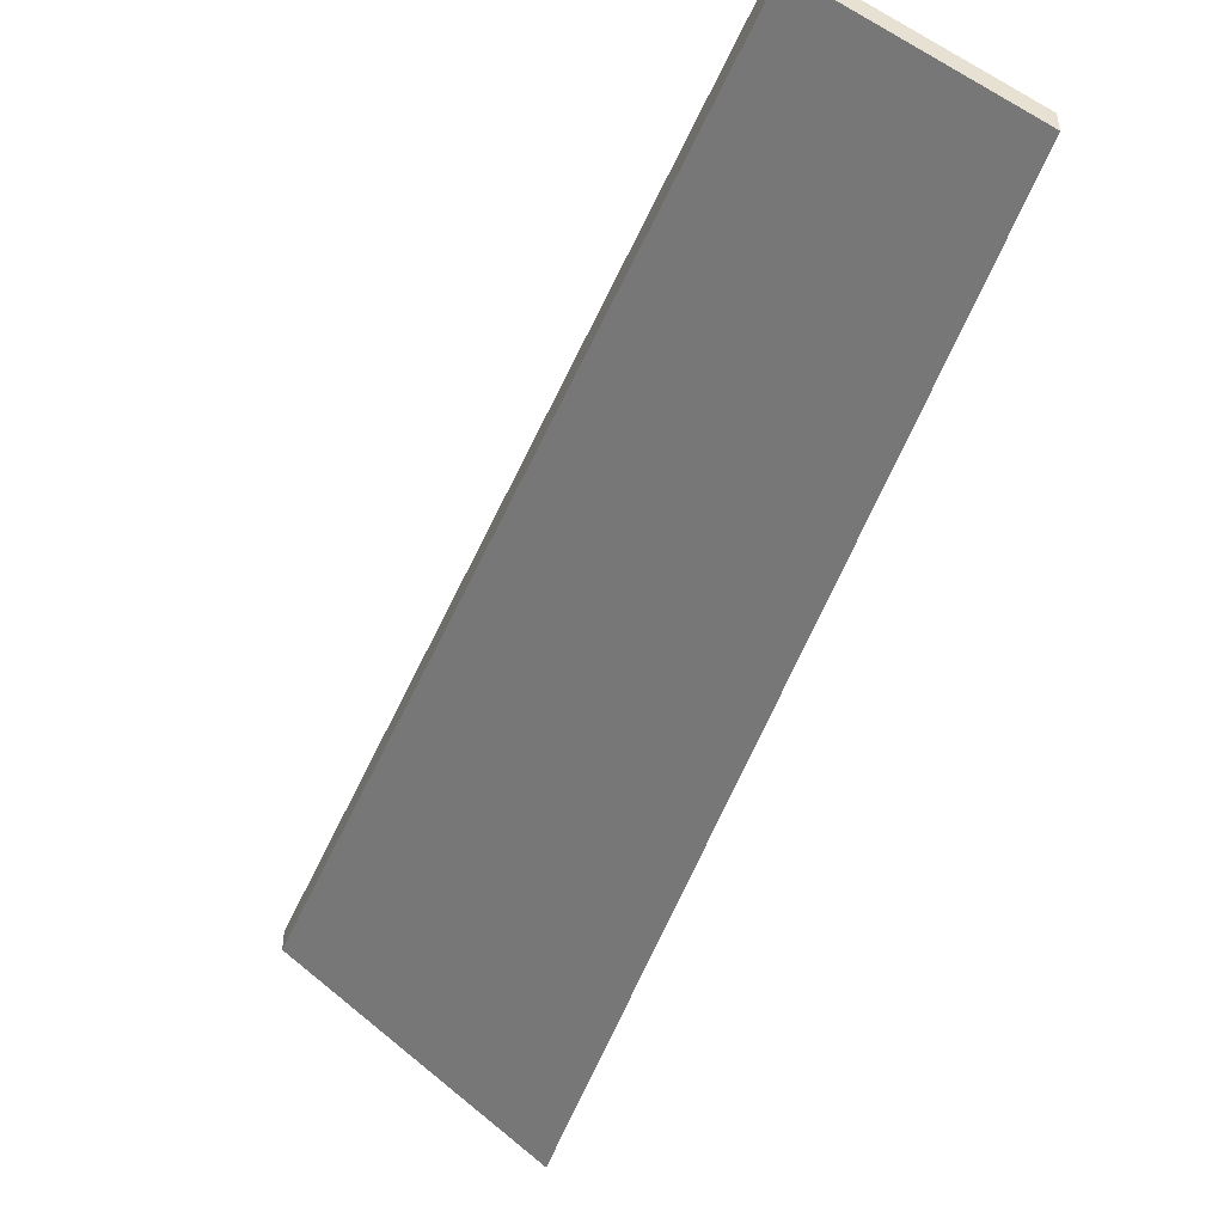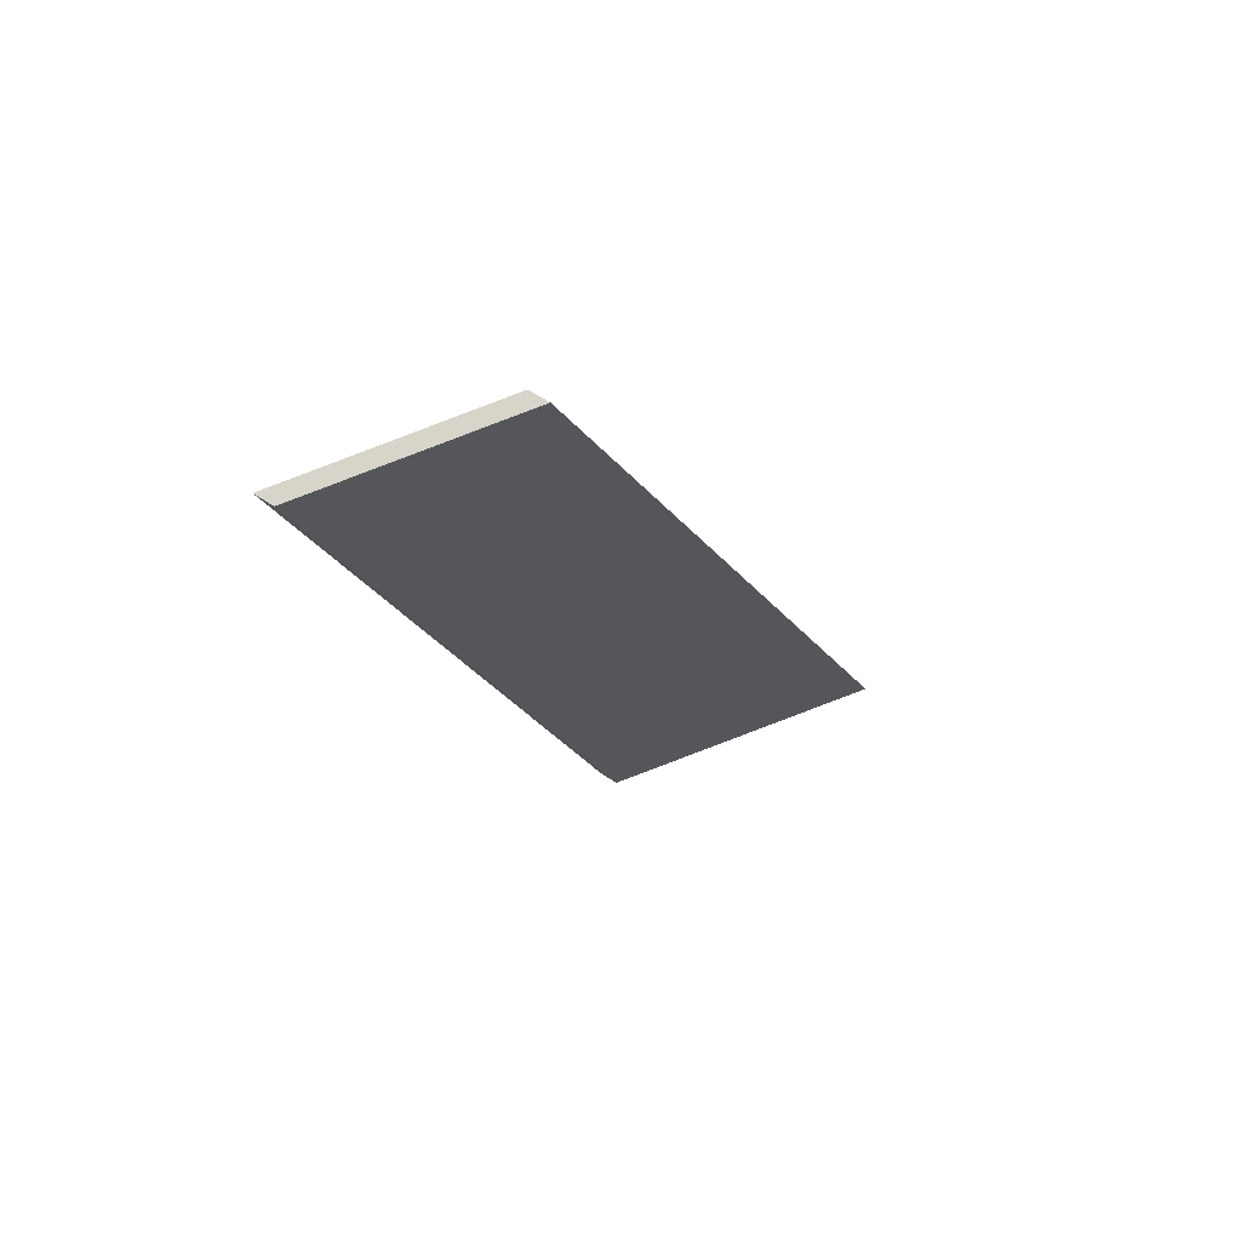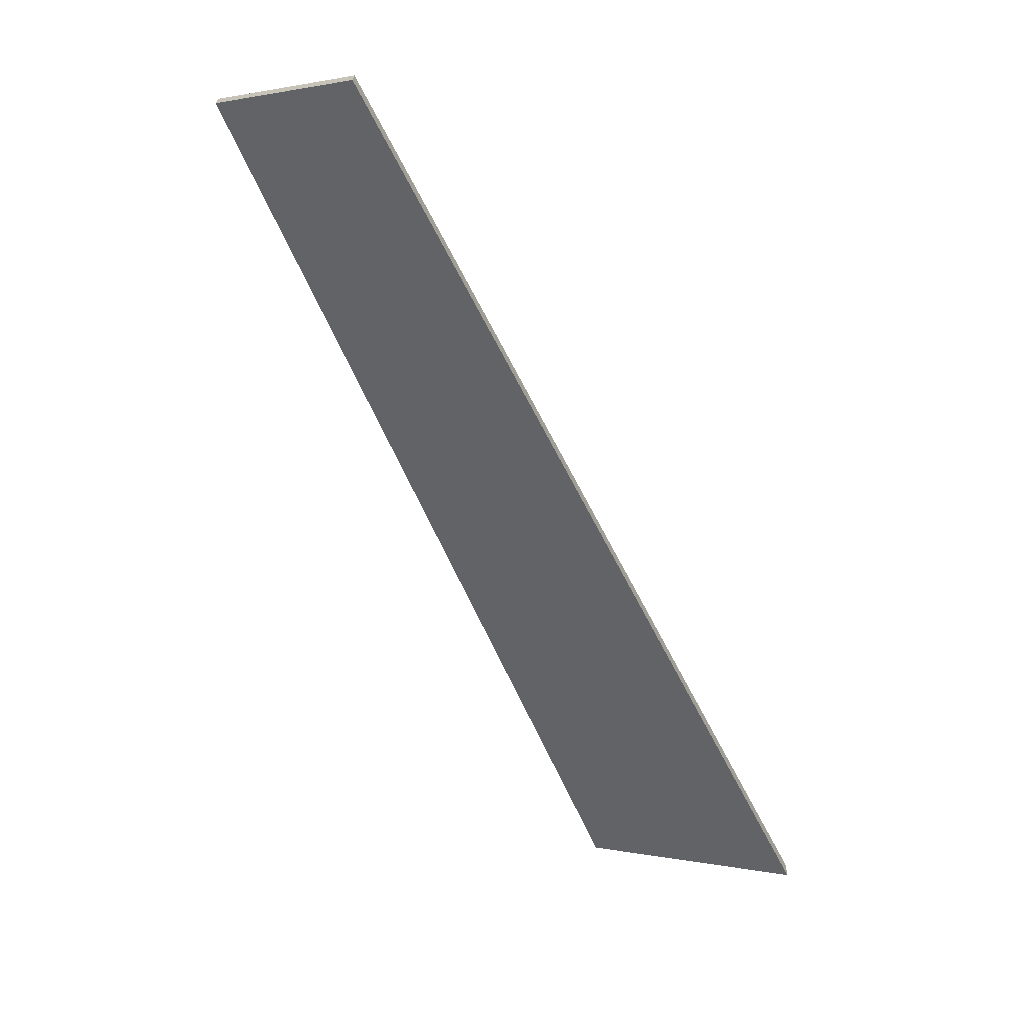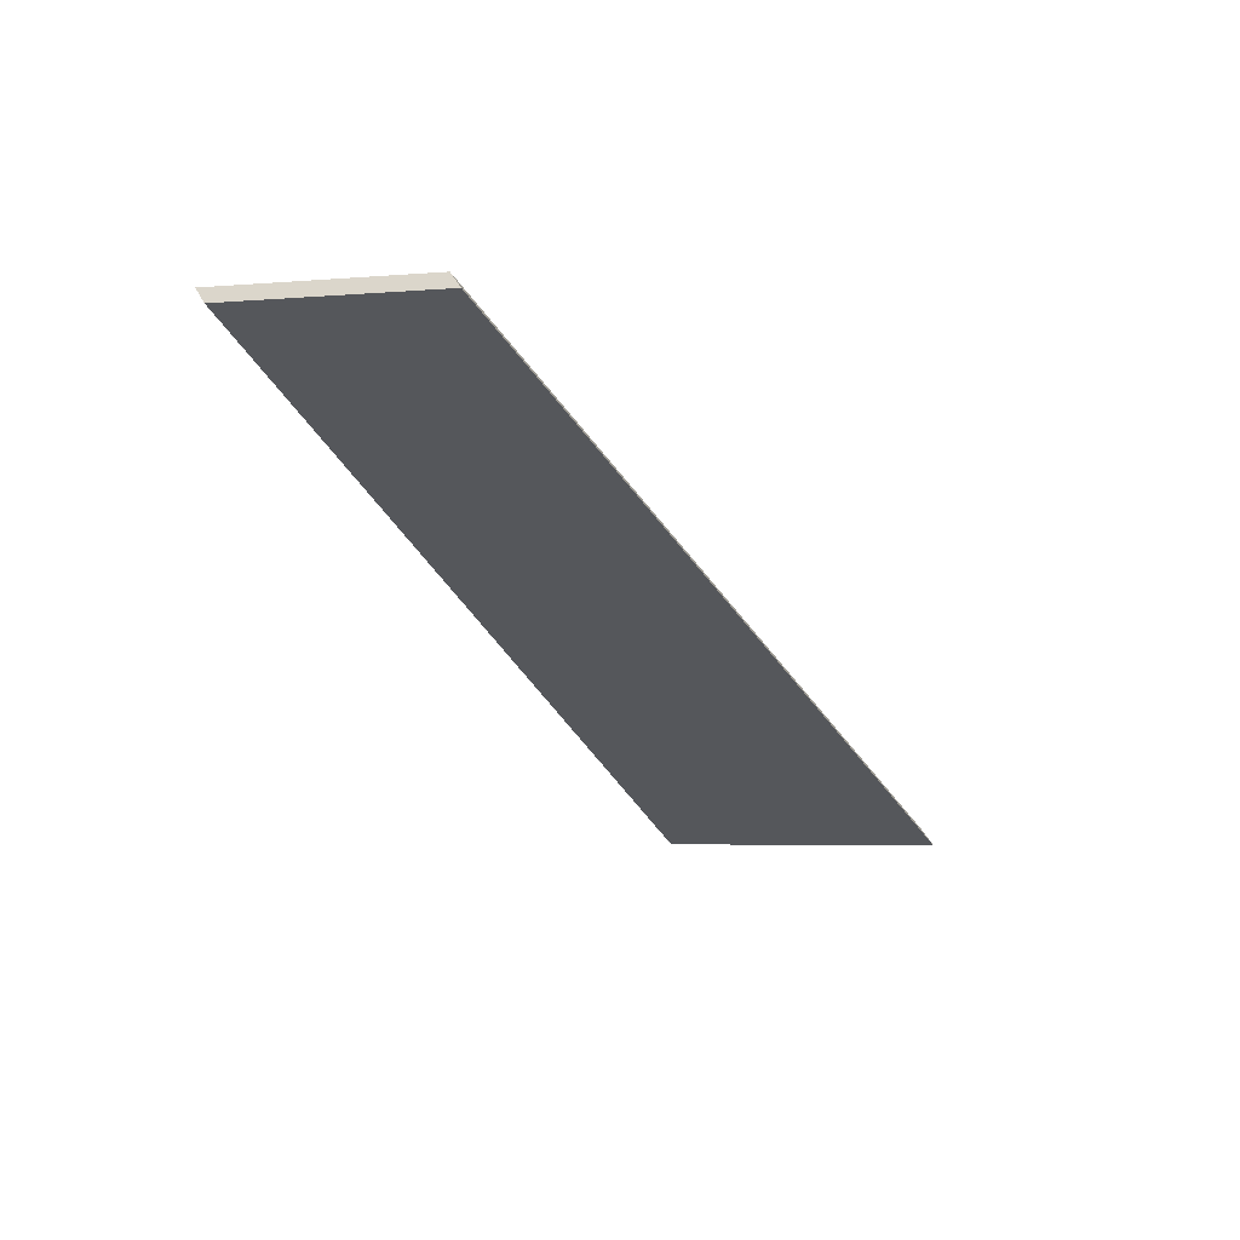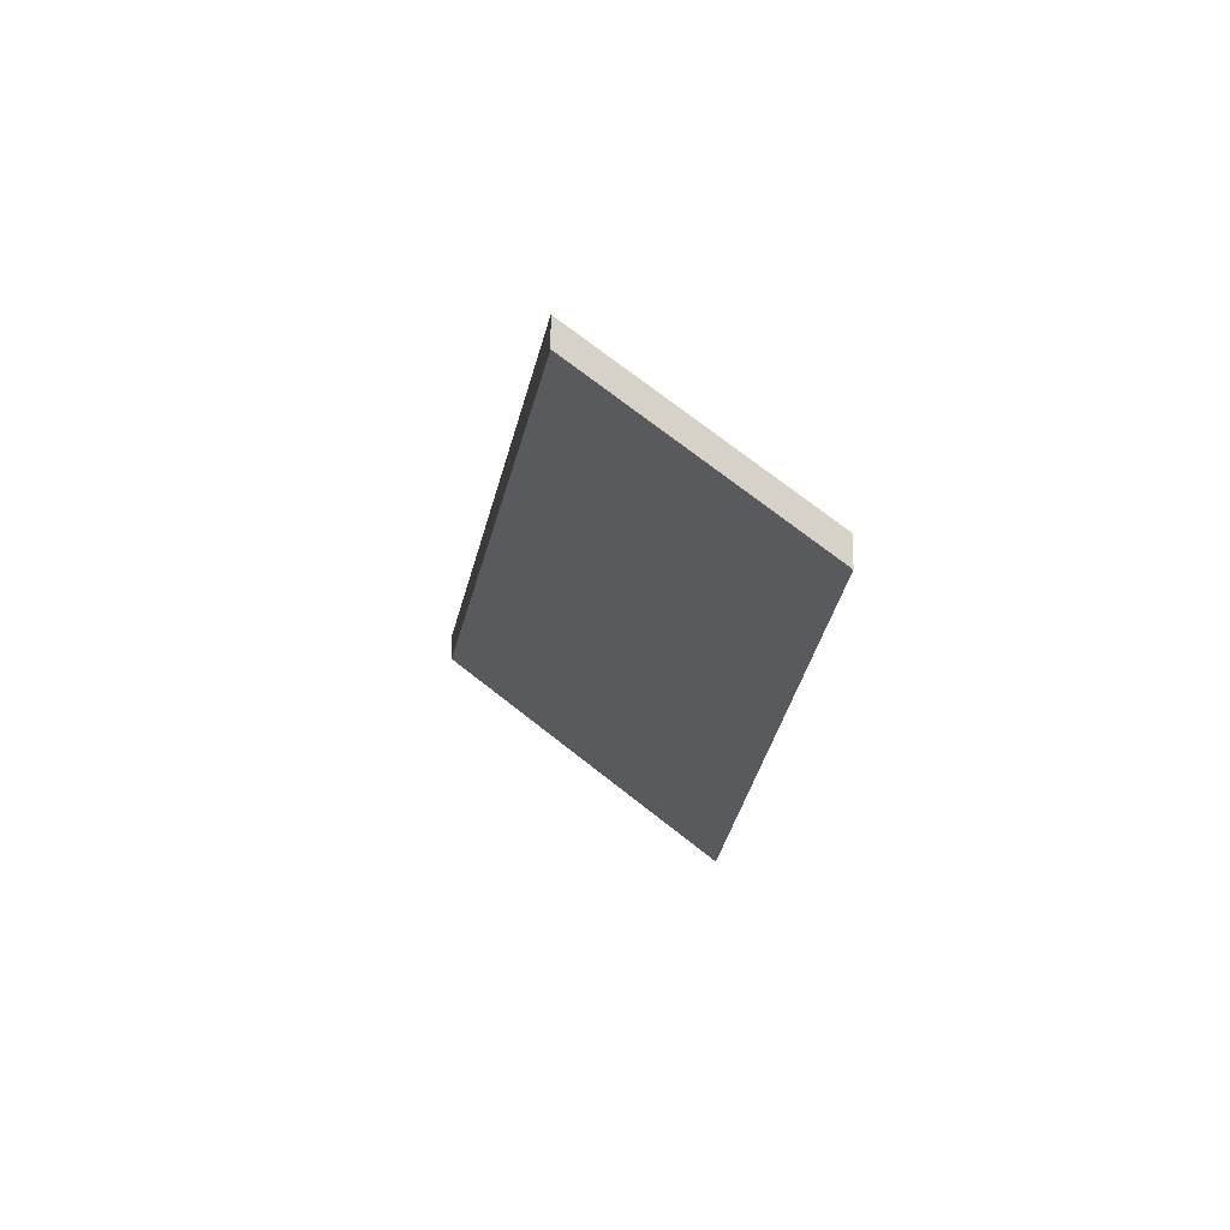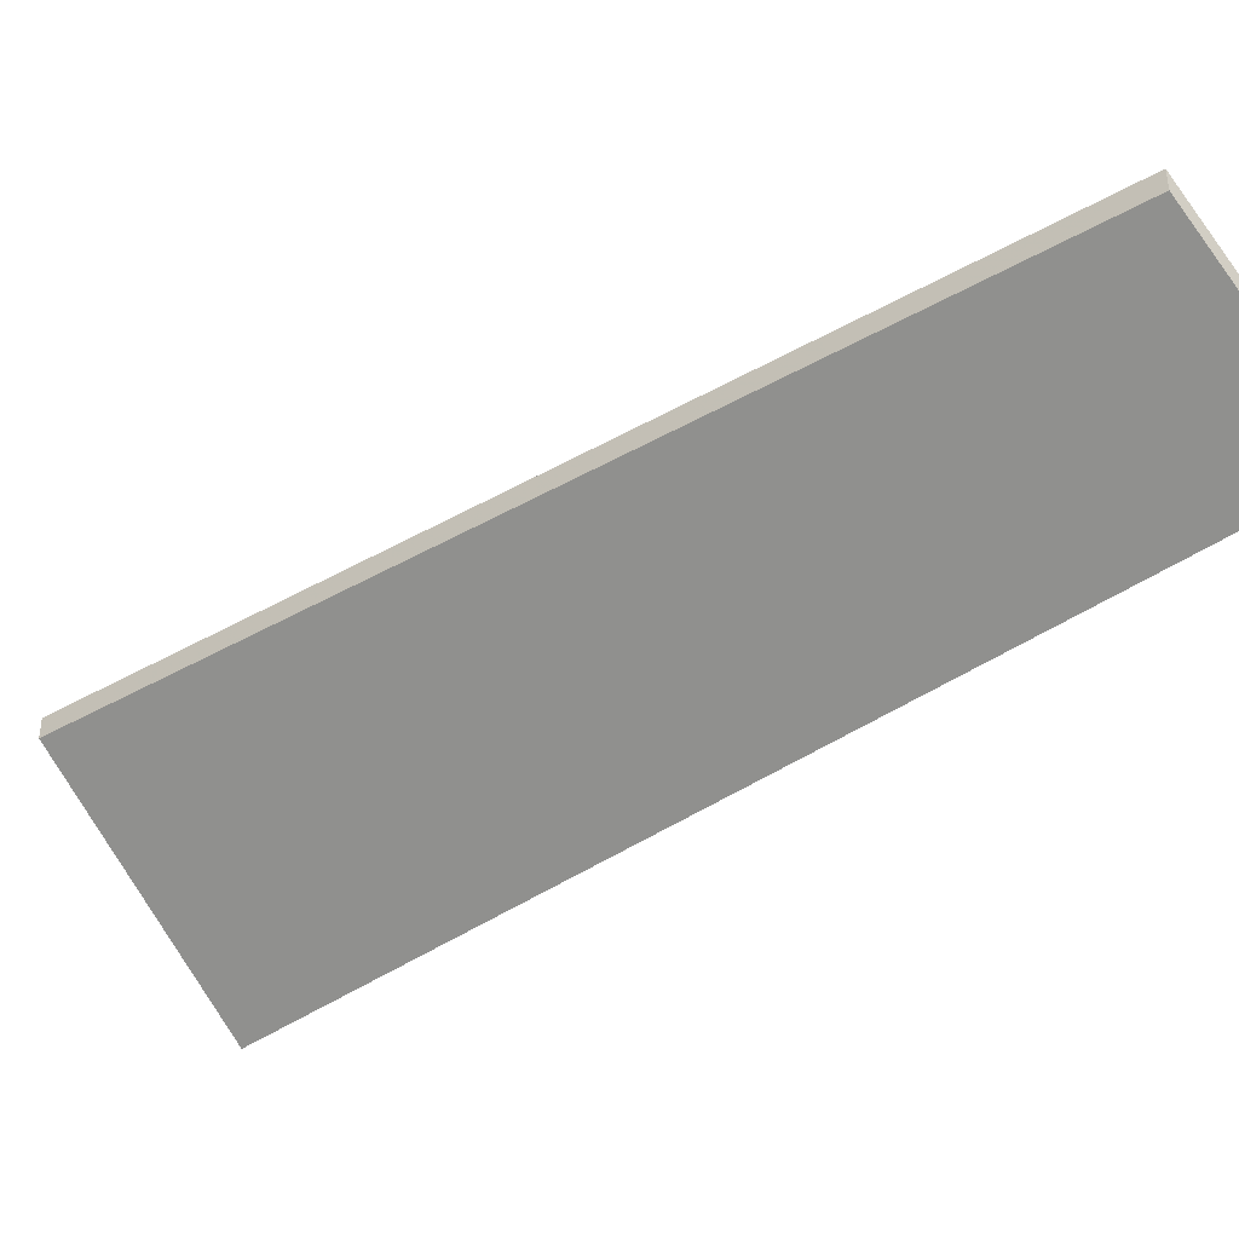
<metadata>
{"format":"obj","ext":"obj","renderer":"f3d","projection":"perspective","resolution":1024,"background":"white","views":[{"elev":-50.0,"azim":5.7,"up":"+Y"},{"elev":54.5,"azim":126.0,"up":"+Z"},{"elev":24.1,"azim":-178.5,"up":"+Z"},{"elev":47.5,"azim":153.6,"up":"+Z"},{"elev":-13.6,"azim":21.8,"up":"+Y"},{"elev":-41.1,"azim":-24.9,"up":"+Y"}]}
</metadata>
<code>
v 2.159 -0.08884 1.044
v 2.134 -0.06836 1.054
v 2.188 -0.07391 1.155
v 2.206 -0.08884 1.149
v 2.159 -0.0912 1.044
v 2.206 -0.0912 1.149
v 2.188 -0.07628 1.155
v 2.134 -0.07073 1.054
v 2.206 -0.0912 1.149
v 2.159 -0.0912 1.044
v 2.159 -0.08884 1.044
v 2.206 -0.08884 1.149
v 2.188 -0.07628 1.155
v 2.206 -0.0912 1.149
v 2.206 -0.08884 1.149
v 2.188 -0.07391 1.155
v 2.134 -0.07073 1.054
v 2.188 -0.07628 1.155
v 2.188 -0.07391 1.155
v 2.134 -0.06836 1.054
v 2.159 -0.0912 1.044
v 2.134 -0.07073 1.054
v 2.134 -0.06836 1.054
v 2.159 -0.08884 1.044
f 1 2 3
f 1 3 4
f 5 6 7
f 5 7 8
f 9 10 11
f 9 11 12
f 13 14 15
f 13 15 16
f 17 18 19
f 17 19 20
f 21 22 23
f 21 23 24

</code>
